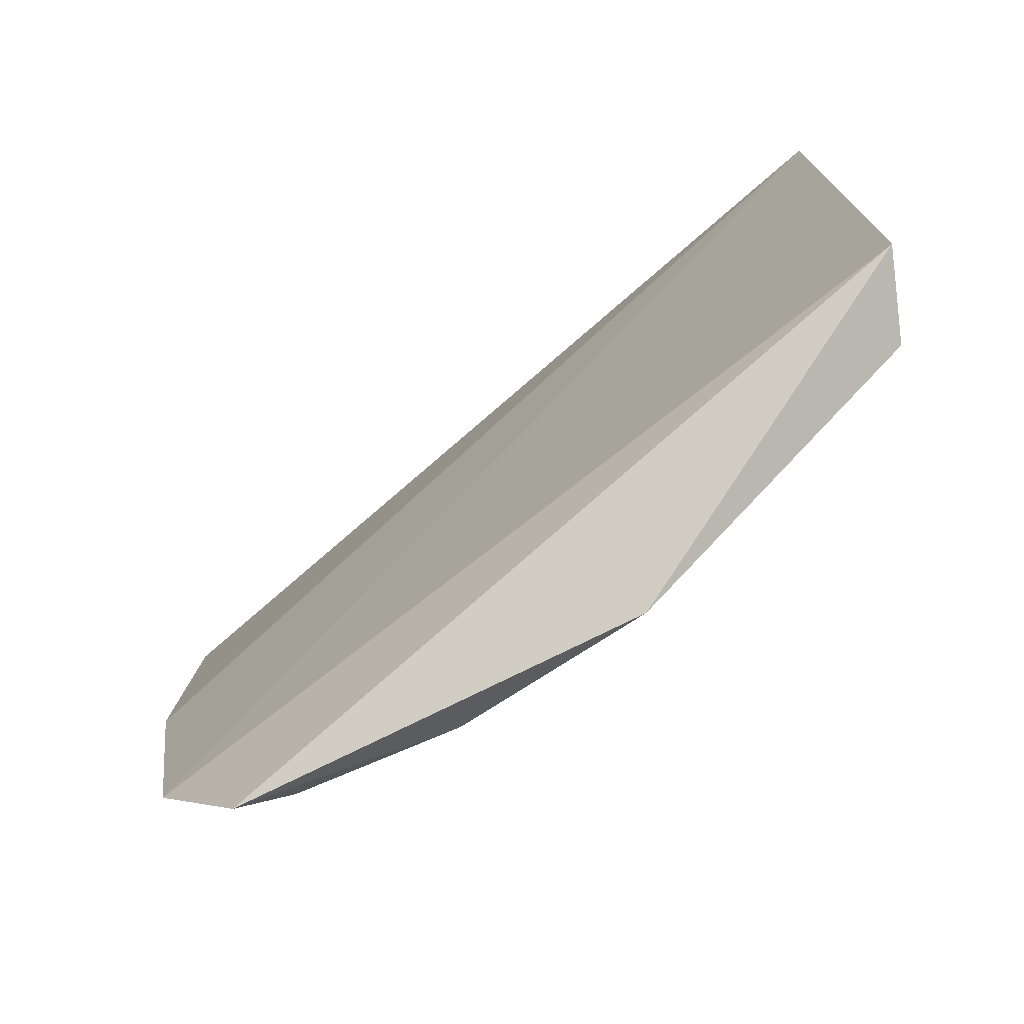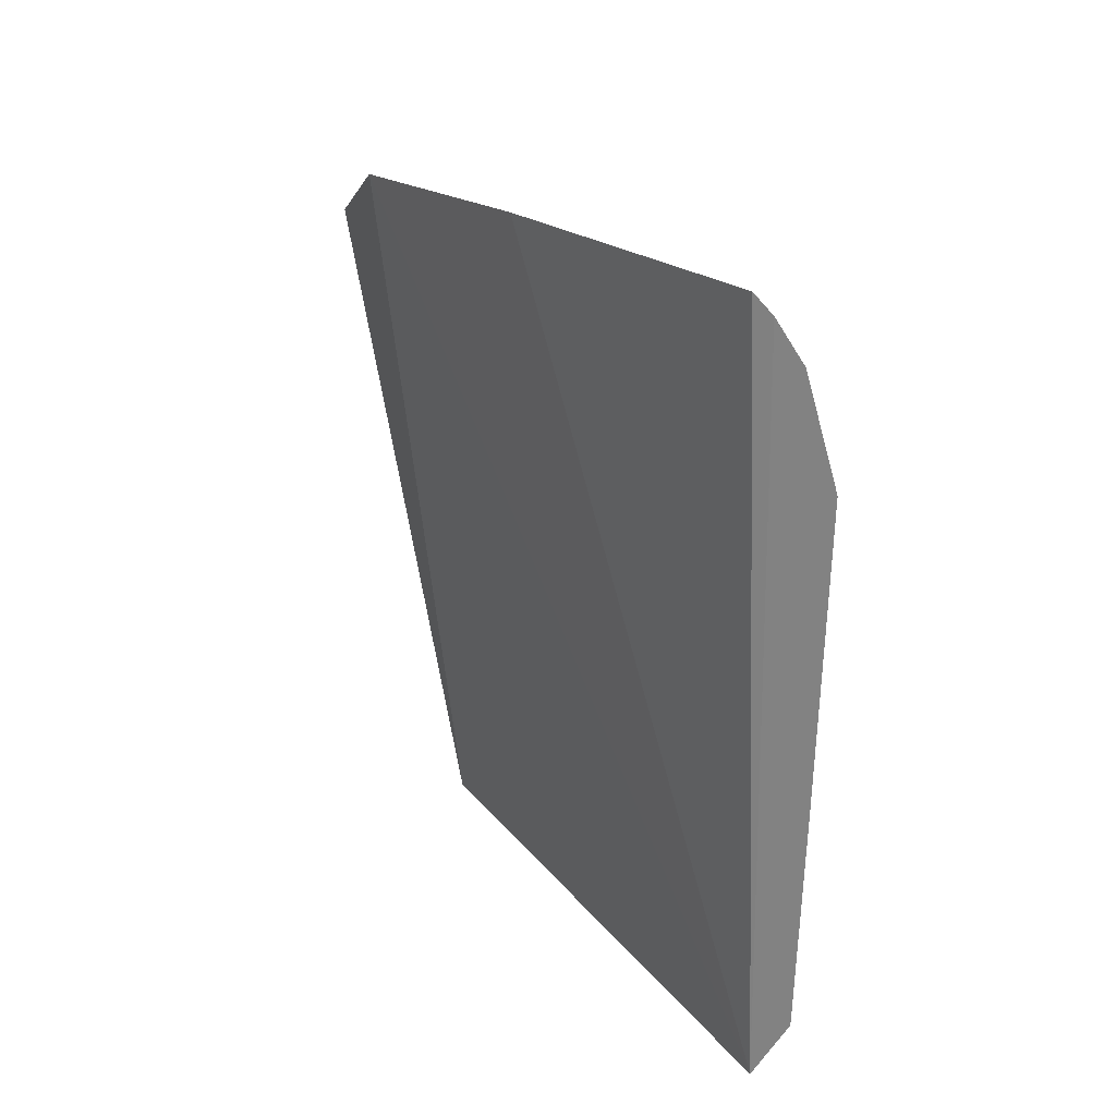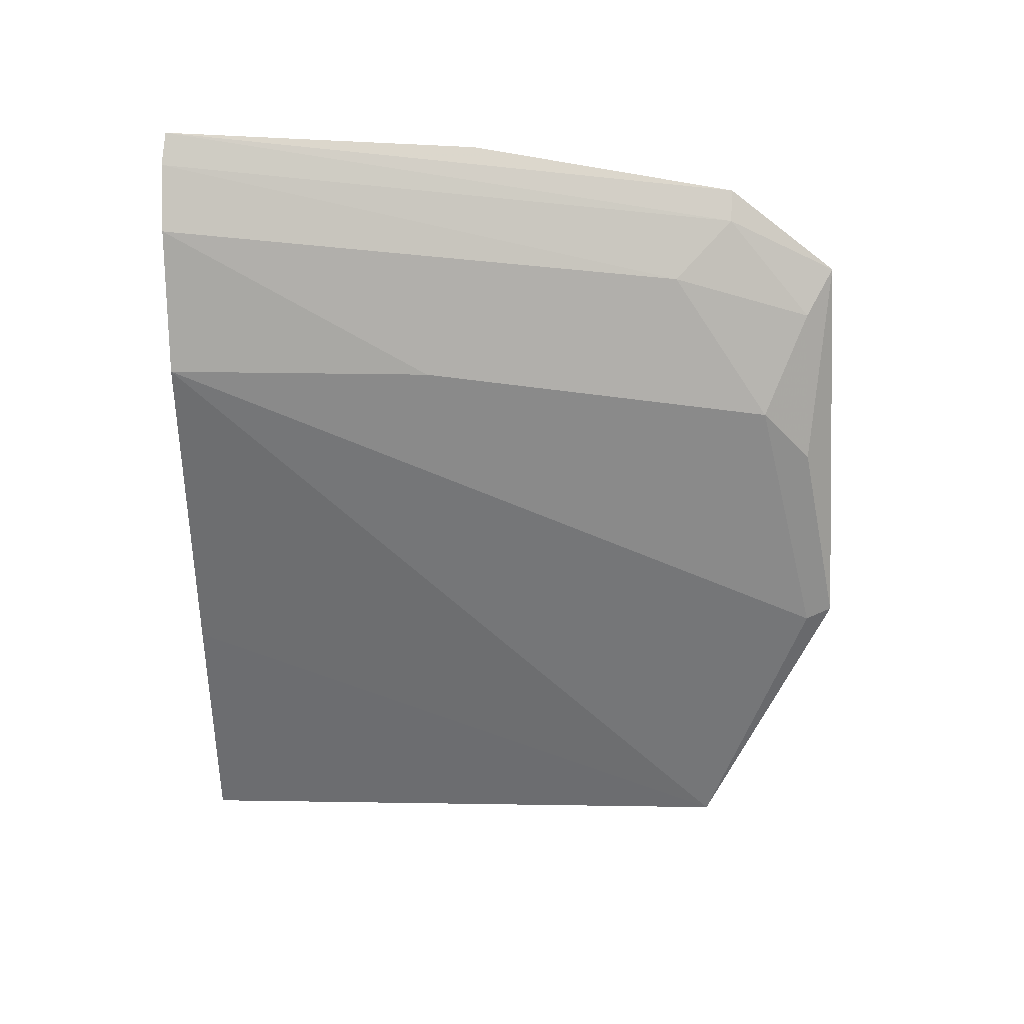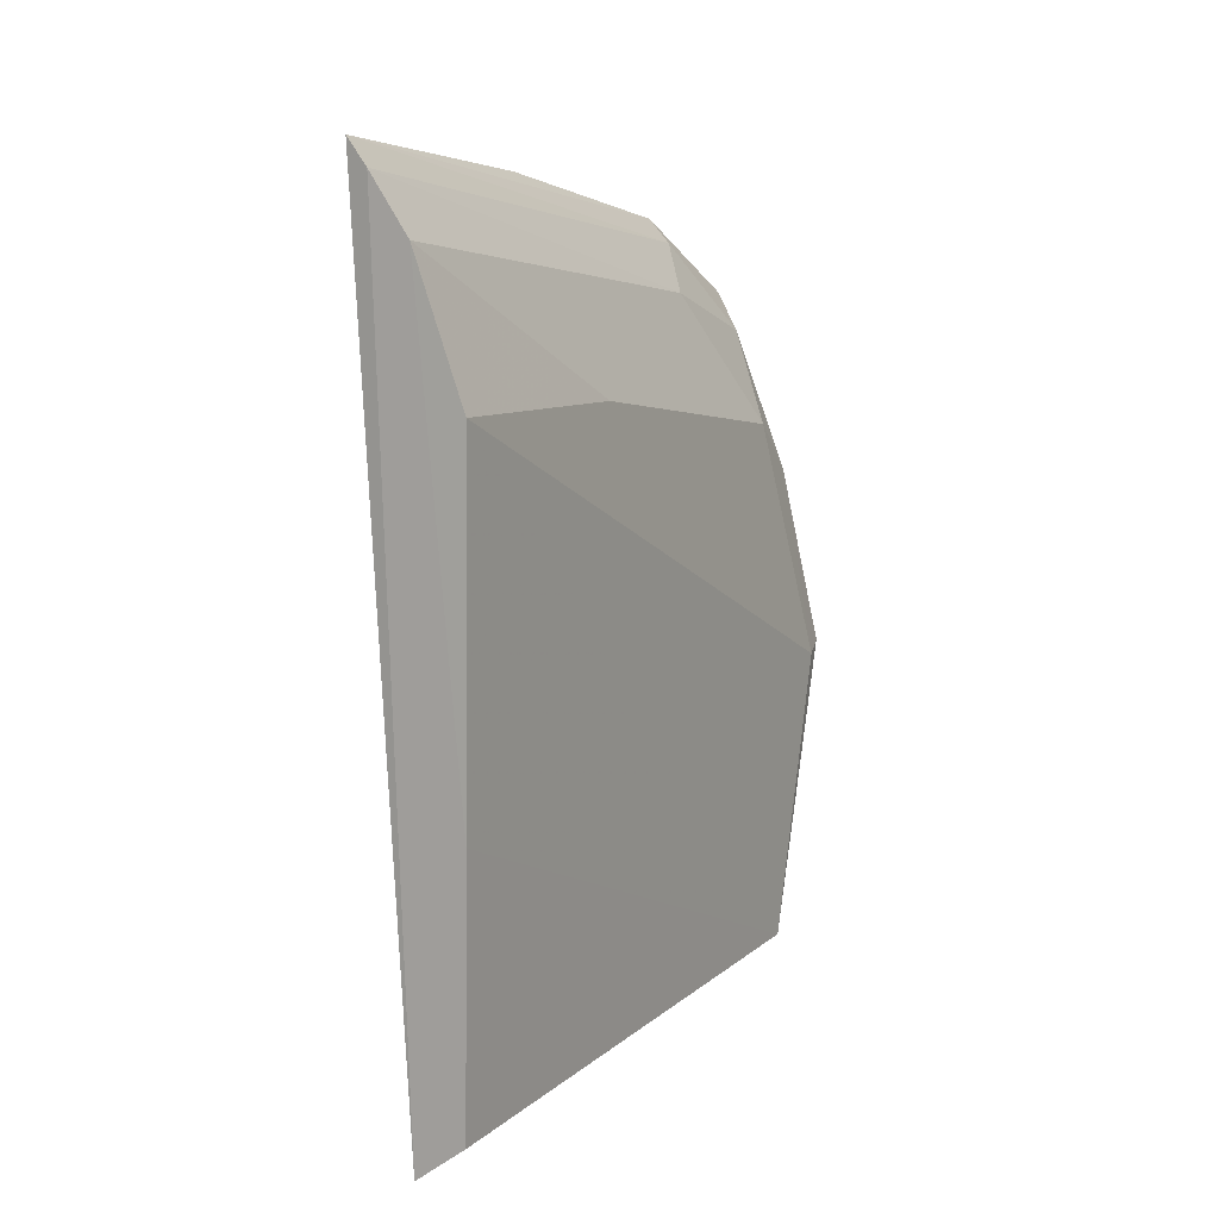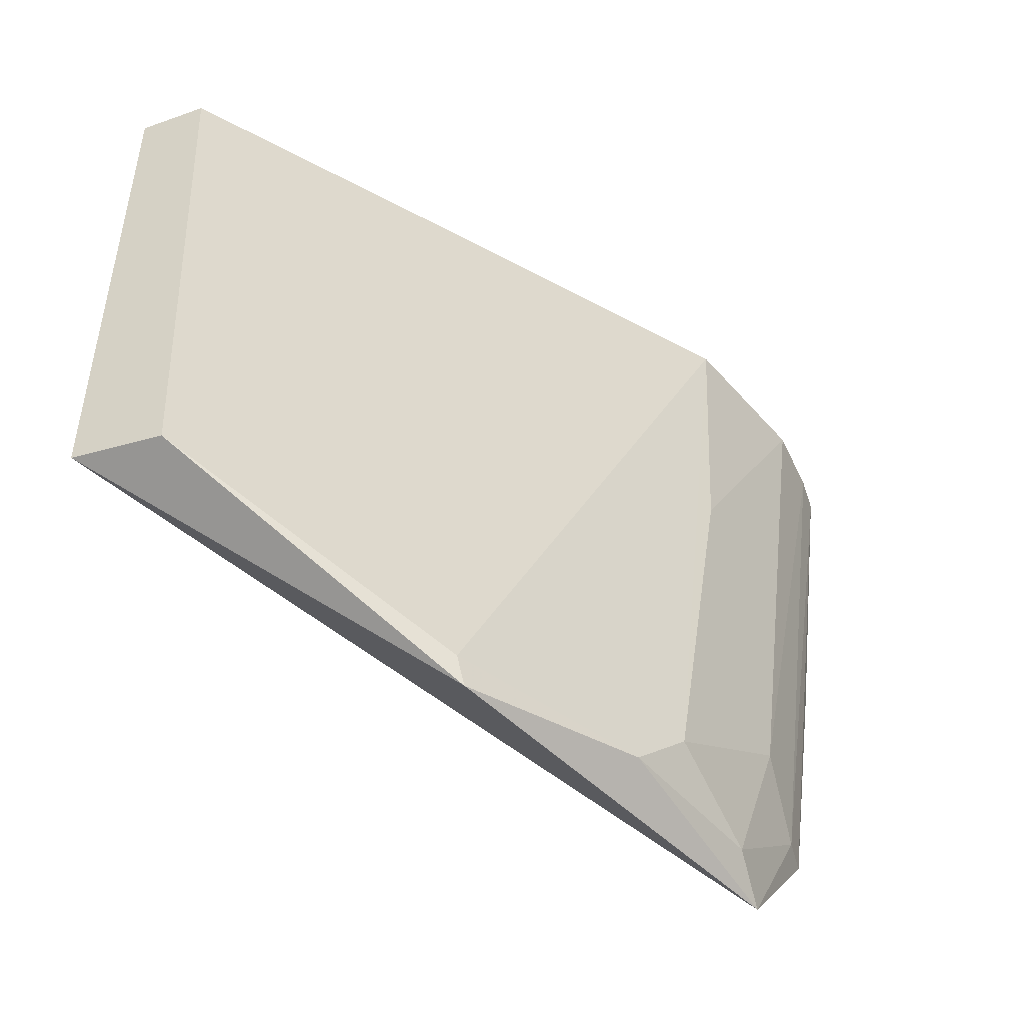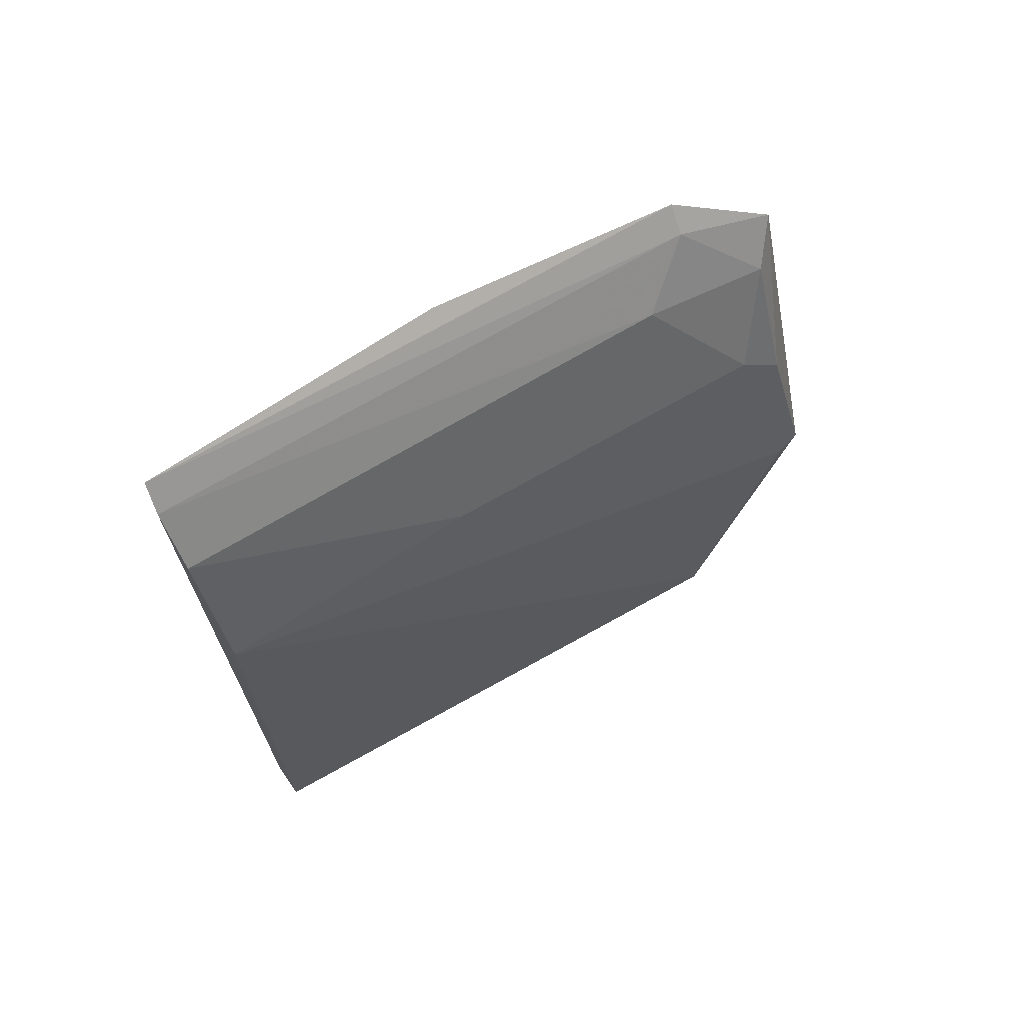
<metadata>
{"format":"obj","ext":"obj","renderer":"f3d","projection":"perspective","resolution":1024,"background":"white","views":[{"elev":-75.0,"azim":-45.8,"up":"+Z"},{"elev":30.3,"azim":-34.3,"up":"+Y"},{"elev":34.7,"azim":89.8,"up":"+Y"},{"elev":10.5,"azim":27.0,"up":"+Y"},{"elev":-51.8,"azim":58.9,"up":"+Z"},{"elev":68.5,"azim":57.8,"up":"+Y"}]}
</metadata>
<code>
v 0.03994 0.116 0.1689
v 0.04726 0.03976 0.1685
v 0.04981 0.06816 0.1037
v 0.03877 0.104 0.1028
v 0.04245 0.03607 0.1686
v 0.04673 0.09172 0.1095
v 0.0481 0.09771 0.1686
v 0.04354 0.1107 0.1688
v 0.03549 0.1158 0.1387
v 0.05039 0.04144 0.1129
v 0.04694 0.08679 0.1048
v 0.04766 0.06448 0.1686
v 0.04728 0.09683 0.1435
v 0.04211 0.1047 0.1188
v 0.03789 0.1184 0.1685
v 0.04408 0.03658 0.1139
v 0.04933 0.06913 0.1012
v 0.04194 0.1005 0.1054
v 0.03609 0.1114 0.1131
v 0.03823 0.1091 0.1133
f 7 3 6
f 8 5 2
f 8 1 5
f 10 3 7
f 11 6 3
f 12 8 2
f 12 7 8
f 12 10 7
f 12 2 10
f 13 8 7
f 13 7 6
f 13 6 8
f 14 8 6
f 14 1 8
f 15 9 5
f 15 5 1
f 16 10 2
f 16 2 5
f 17 11 3
f 17 4 11
f 17 16 4
f 17 3 10
f 17 10 16
f 18 11 4
f 18 6 11
f 18 14 6
f 19 9 15
f 19 4 16
f 19 16 5
f 19 5 9
f 20 19 15
f 20 15 1
f 20 1 14
f 20 14 18
f 20 18 4
f 20 4 19

</code>
